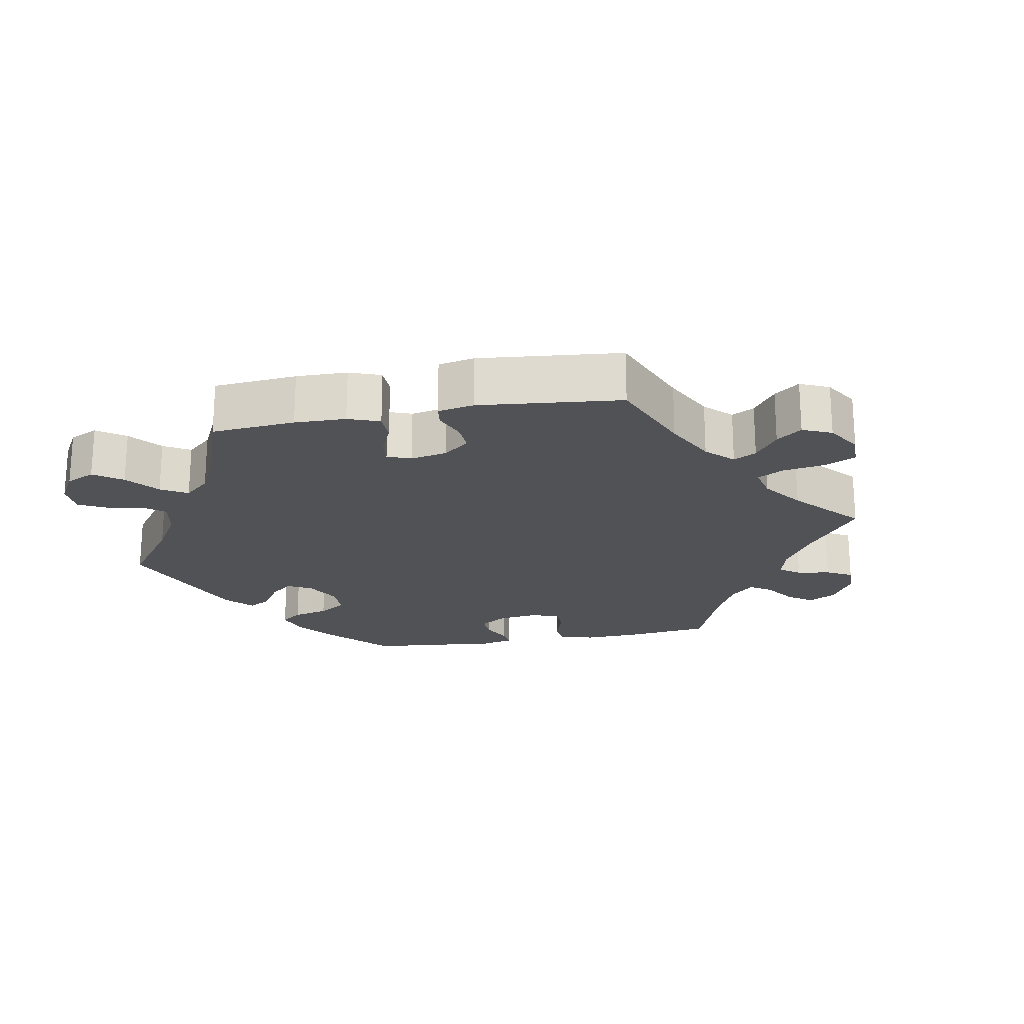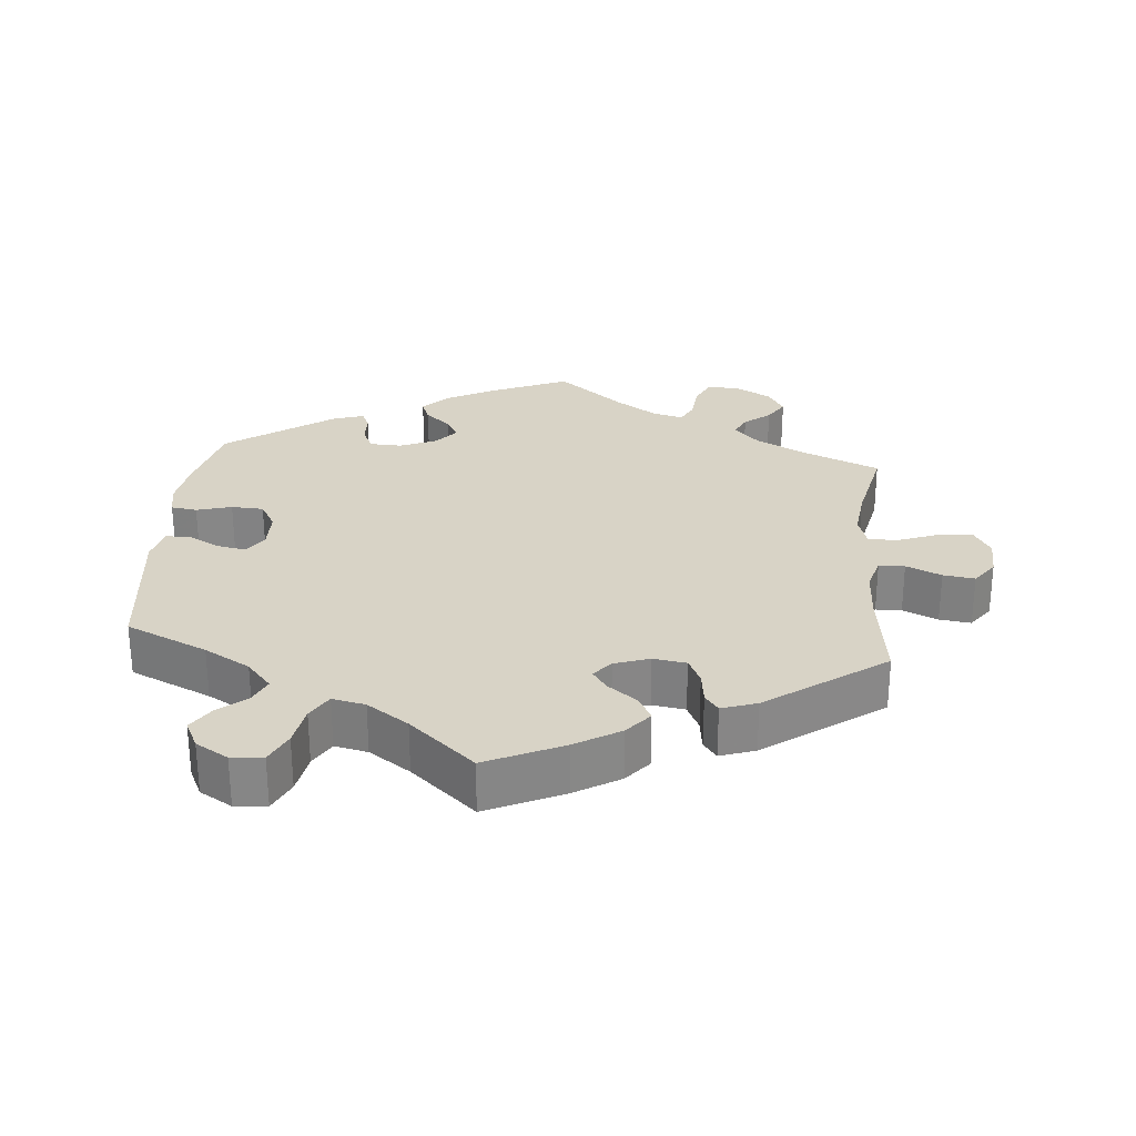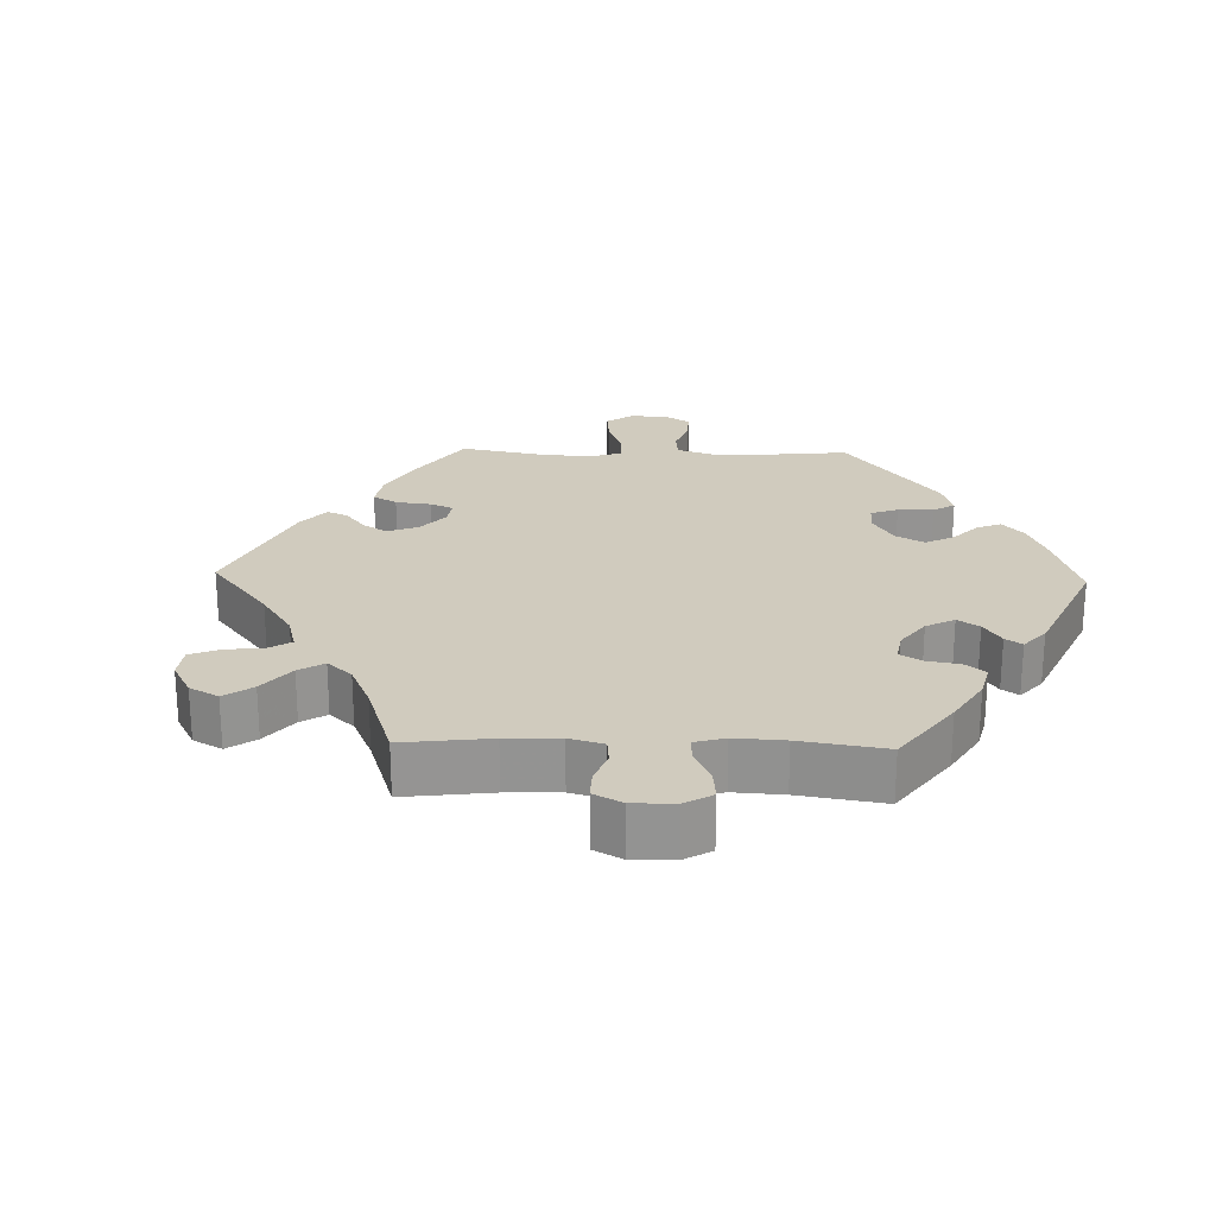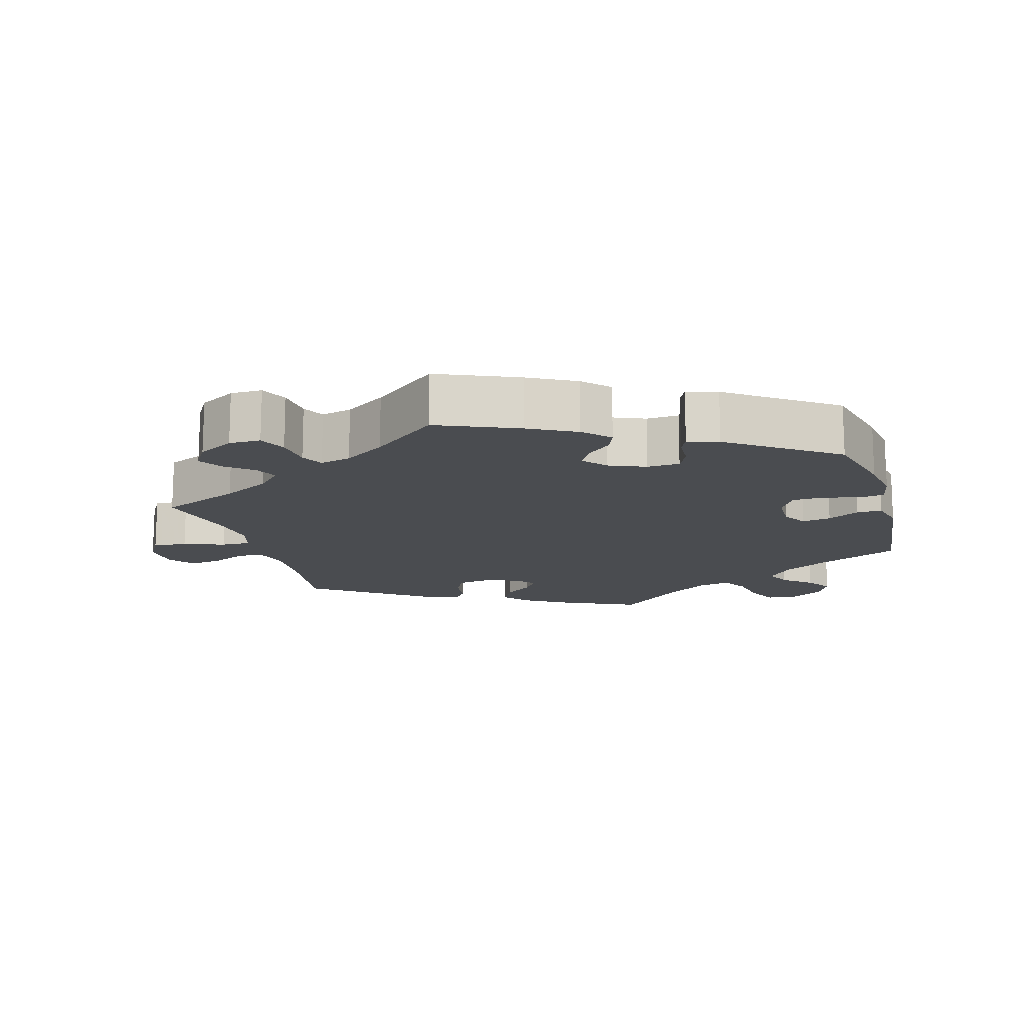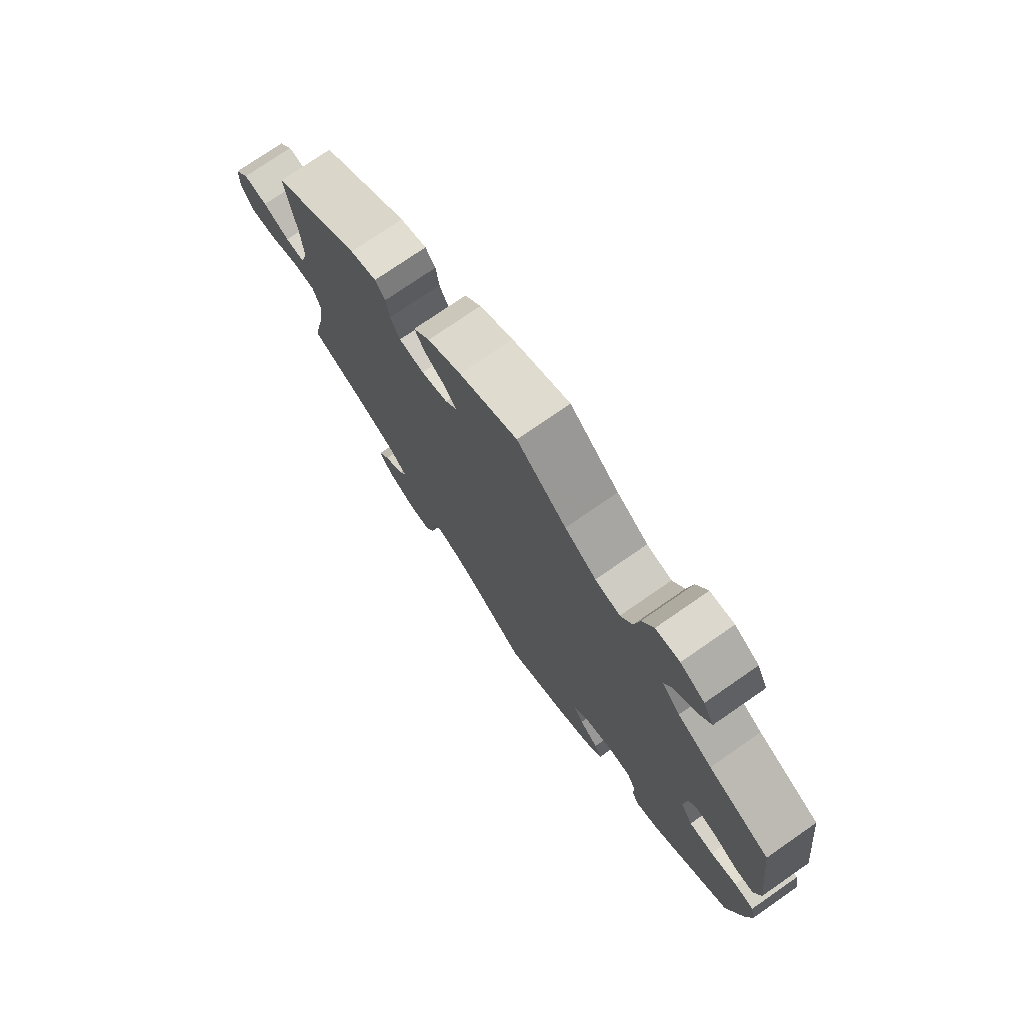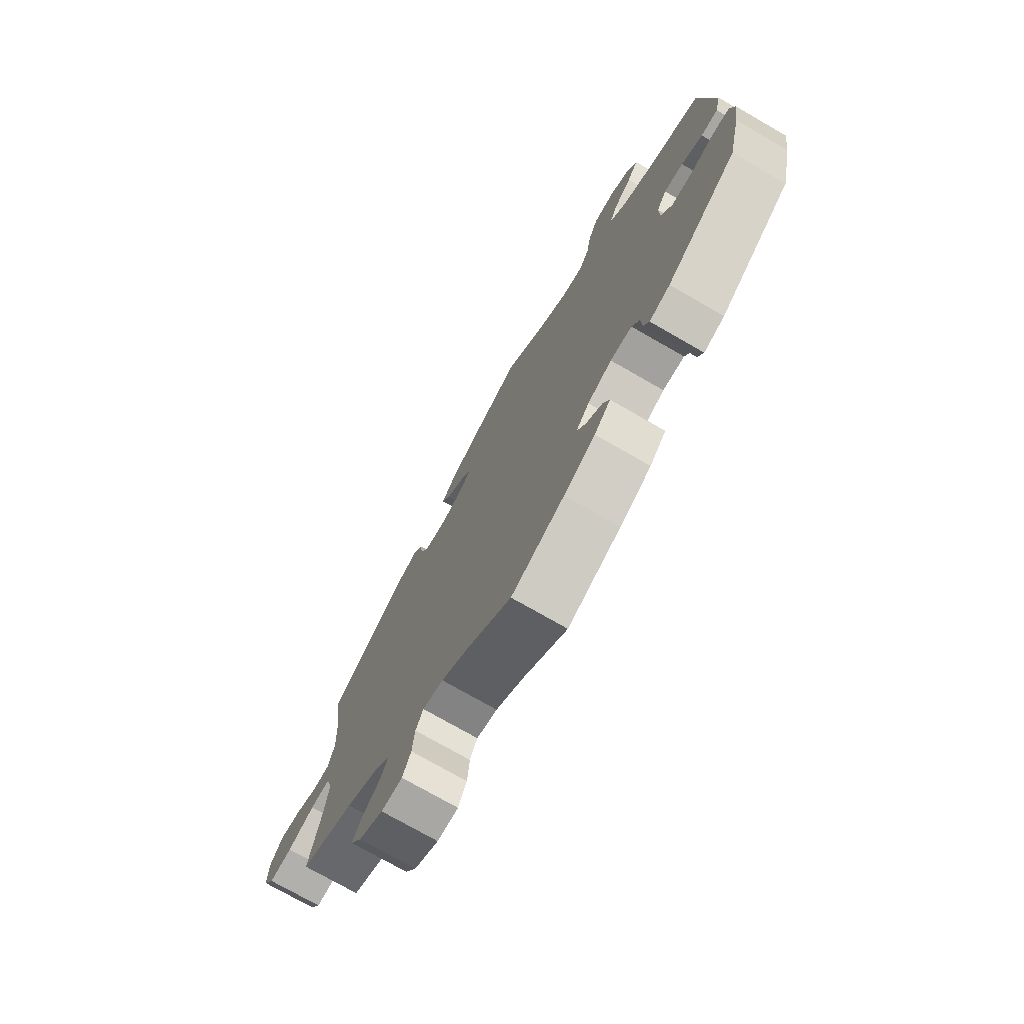
<metadata>
{"format":"obj","ext":"obj","renderer":"f3d","projection":"perspective","resolution":1024,"background":"white","views":[{"elev":-21.3,"azim":40.4,"up":"+Y"},{"elev":27.9,"azim":5.1,"up":"+Y"},{"elev":23.3,"azim":151.7,"up":"+Y"},{"elev":-14.7,"azim":-163.7,"up":"+Y"},{"elev":75.4,"azim":-124.7,"up":"+Z"},{"elev":-74.5,"azim":-119.9,"up":"+Z"}]}
</metadata>
<code>
v 0.108 0.07 0.527
v 0.171 0.07 0.489
v 0.202 0.07 0.452
v 0.183 0.07 0.417
v 0.142 0.07 0.386
v 0.121 0.07 0.357
v 0.144 0.07 0.329
v 0.194 0.07 0.312
v 0.241 0.07 0.319
v 0.259 0.07 0.356
v 0.265 0.07 0.402
v 0.284 0.07 0.427
v 0.334 0.07 0.41
v 0.501 0.07 0.29
v 0.483 0.07 0.157
v 0.479 0.07 0.077
v 0.493 0.07 0.027
v 0.53 0.07 0.026
v 0.58 0.07 0.048
v 0.625 0.07 0.054
v 0.652 0.07 0.017
v 0.654 0.07 -0.039
v 0.63 0.07 -0.079
v 0.581 0.07 -0.075
v 0.523 0.07 -0.053
v 0.481 0.07 -0.052
v 0.467 0.07 -0.097
v 0.475 0.07 -0.167
v 0.501 0.07 -0.289
v 0.386 0.07 -0.338
v 0.319 0.07 -0.374
v 0.284 0.07 -0.41
v 0.299 0.07 -0.442
v 0.336 0.07 -0.472
v 0.358 0.07 -0.507
v 0.334 0.07 -0.546
v 0.282 0.07 -0.575
v 0.237 0.07 -0.575
v 0.219 0.07 -0.536
v 0.214 0.07 -0.483
v 0.198 0.07 -0.451
v 0.154 0.07 -0.462
v 0.095 0.07 -0.501
v 0 0.07 -0.578
v -0.114 0.07 -0.529
v -0.181 0.07 -0.493
v -0.216 0.07 -0.457
v -0.203 0.07 -0.424
v -0.167 0.07 -0.393
v -0.149 0.07 -0.361
v -0.177 0.07 -0.328
v -0.229 0.07 -0.306
v -0.275 0.07 -0.308
v -0.291 0.07 -0.341
v -0.293 0.07 -0.385
v -0.305 0.07 -0.411
v -0.349 0.07 -0.397
v -0.5 0.07 -0.289
v -0.527 0.07 -0.176
v -0.537 0.07 -0.109
v -0.528 0.07 -0.064
v -0.491 0.07 -0.059
v -0.441 0.07 -0.073
v -0.395 0.07 -0.071
v -0.372 0.07 -0.031
v -0.371 0.07 0.024
v -0.392 0.07 0.058
v -0.433 0.07 0.051
v -0.478 0.07 0.027
v -0.514 0.07 0.027
v -0.526 0.07 0.077
v -0.5 0.07 0.289
v -0.384 0.07 0.341
v -0.319 0.07 0.378
v -0.284 0.07 0.418
v -0.3 0.07 0.454
v -0.34 0.07 0.488
v -0.364 0.07 0.525
v -0.344 0.07 0.565
v -0.298 0.07 0.592
v -0.253 0.07 0.588
v -0.232 0.07 0.543
v -0.222 0.07 0.485
v -0.2 0.07 0.447
v -0.153 0.07 0.457
v -0.094 0.07 0.497
v -0.001 0.07 0.578
v 0.108 0 0.527
v 0.171 0 0.489
v 0.202 0 0.452
v 0.183 0 0.417
v 0.142 0 0.386
v 0.121 0 0.357
v 0.144 0 0.329
v 0.194 0 0.312
v 0.241 0 0.319
v 0.259 0 0.356
v 0.265 0 0.402
v 0.284 0 0.427
v 0.334 0 0.41
v 0.501 0 0.29
v 0.483 0 0.157
v 0.479 0 0.077
v 0.493 0 0.027
v 0.53 0 0.026
v 0.58 0 0.048
v 0.625 0 0.054
v 0.652 0 0.017
v 0.654 0 -0.039
v 0.63 0 -0.079
v 0.581 0 -0.075
v 0.523 0 -0.053
v 0.481 0 -0.052
v 0.467 0 -0.097
v 0.475 0 -0.167
v 0.501 0 -0.289
v 0.386 0 -0.338
v 0.319 0 -0.374
v 0.284 0 -0.41
v 0.299 0 -0.442
v 0.336 0 -0.472
v 0.358 0 -0.507
v 0.334 0 -0.546
v 0.282 0 -0.575
v 0.237 0 -0.575
v 0.219 0 -0.536
v 0.214 0 -0.483
v 0.198 0 -0.451
v 0.154 0 -0.462
v 0.095 0 -0.501
v 0 0 -0.578
v -0.114 0 -0.529
v -0.181 0 -0.493
v -0.216 0 -0.457
v -0.203 0 -0.424
v -0.167 0 -0.393
v -0.149 0 -0.361
v -0.177 0 -0.328
v -0.229 0 -0.306
v -0.275 0 -0.308
v -0.291 0 -0.341
v -0.293 0 -0.385
v -0.305 0 -0.411
v -0.349 0 -0.397
v -0.5 0 -0.289
v -0.527 0 -0.176
v -0.537 0 -0.109
v -0.528 0 -0.064
v -0.491 0 -0.059
v -0.441 0 -0.073
v -0.395 0 -0.071
v -0.372 0 -0.031
v -0.371 0 0.024
v -0.392 0 0.058
v -0.433 0 0.051
v -0.478 0 0.027
v -0.514 0 0.027
v -0.526 0 0.077
v -0.5 0 0.289
v -0.384 0 0.341
v -0.319 0 0.378
v -0.284 0 0.418
v -0.3 0 0.454
v -0.34 0 0.488
v -0.364 0 0.525
v -0.344 0 0.565
v -0.298 0 0.592
v -0.253 0 0.588
v -0.232 0 0.543
v -0.222 0 0.485
v -0.2 0 0.447
v -0.153 0 0.457
v -0.094 0 0.497
v -0.001 0 0.578
f 86 87 1 2
f 85 86 2 3
f 84 85 3 4
f 80 81 82 83
f 80 83 84
f 79 80 84
f 76 77 78 79
f 75 76 79 84
f 74 75 84 4
f 70 71 72 73
f 68 69 70 73
f 67 68 73 74
f 66 67 74 4
f 60 61 62 63
f 60 63 64
f 59 60 64
f 58 59 64
f 57 58 64 65
f 54 55 56 57
f 53 54 57 65
f 46 47 48 49
f 46 49 50
f 43 44 45 46
f 42 43 46 50
f 41 42 50 51
f 37 38 39 40
f 37 40 41
f 36 37 41
f 33 34 35 36
f 32 33 36 41
f 31 32 41 51
f 28 29 30
f 27 28 30 31
f 26 27 31 51
f 22 23 24 25
f 22 25 26
f 21 22 26
f 18 19 20 21
f 17 18 21 26
f 16 17 26 51
f 12 13 14 15
f 10 11 12 15
f 9 10 15 16
f 8 9 16 51
f 66 4 5
f 66 5 6
f 52 53 65 66
f 52 66 6 7
f 7 8 51 52
f 89 88 174 173
f 90 89 173 172
f 91 90 172 171
f 170 169 168 167
f 171 170 167
f 171 167 166
f 166 165 164 163
f 171 166 163 162
f 91 171 162 161
f 160 159 158 157
f 160 157 156 155
f 161 160 155 154
f 91 161 154 153
f 150 149 148 147
f 151 150 147
f 151 147 146
f 151 146 145
f 152 151 145 144
f 144 143 142 141
f 152 144 141 140
f 136 135 134 133
f 137 136 133
f 133 132 131 130
f 137 133 130 129
f 138 137 129 128
f 127 126 125 124
f 128 127 124
f 128 124 123
f 123 122 121 120
f 128 123 120 119
f 138 128 119 118
f 117 116 115
f 118 117 115 114
f 138 118 114 113
f 112 111 110 109
f 113 112 109
f 113 109 108
f 108 107 106 105
f 113 108 105 104
f 138 113 104 103
f 102 101 100 99
f 102 99 98 97
f 103 102 97 96
f 138 103 96 95
f 92 91 153
f 93 92 153
f 153 152 140 139
f 94 93 153 139
f 139 138 95 94
f 1 88 89 2
f 2 89 90 3
f 3 90 91 4
f 4 91 92 5
f 5 92 93 6
f 6 93 94 7
f 7 94 95 8
f 8 95 96 9
f 9 96 97 10
f 10 97 98 11
f 11 98 99 12
f 12 99 100 13
f 13 100 101 14
f 14 101 102 15
f 15 102 103 16
f 16 103 104 17
f 17 104 105 18
f 18 105 106 19
f 19 106 107 20
f 20 107 108 21
f 21 108 109 22
f 22 109 110 23
f 23 110 111 24
f 24 111 112 25
f 25 112 113 26
f 26 113 114 27
f 27 114 115 28
f 28 115 116 29
f 29 116 117 30
f 30 117 118 31
f 31 118 119 32
f 32 119 120 33
f 33 120 121 34
f 34 121 122 35
f 35 122 123 36
f 36 123 124 37
f 37 124 125 38
f 38 125 126 39
f 39 126 127 40
f 40 127 128 41
f 41 128 129 42
f 42 129 130 43
f 43 130 131 44
f 44 131 132 45
f 45 132 133 46
f 46 133 134 47
f 47 134 135 48
f 48 135 136 49
f 49 136 137 50
f 50 137 138 51
f 51 138 139 52
f 52 139 140 53
f 53 140 141 54
f 54 141 142 55
f 55 142 143 56
f 56 143 144 57
f 57 144 145 58
f 58 145 146 59
f 59 146 147 60
f 60 147 148 61
f 61 148 149 62
f 62 149 150 63
f 63 150 151 64
f 64 151 152 65
f 65 152 153 66
f 66 153 154 67
f 67 154 155 68
f 68 155 156 69
f 69 156 157 70
f 70 157 158 71
f 71 158 159 72
f 72 159 160 73
f 73 160 161 74
f 74 161 162 75
f 75 162 163 76
f 76 163 164 77
f 77 164 165 78
f 78 165 166 79
f 79 166 167 80
f 80 167 168 81
f 81 168 169 82
f 82 169 170 83
f 83 170 171 84
f 84 171 172 85
f 85 172 173 86
f 86 173 174 87
f 87 174 88 1

</code>
